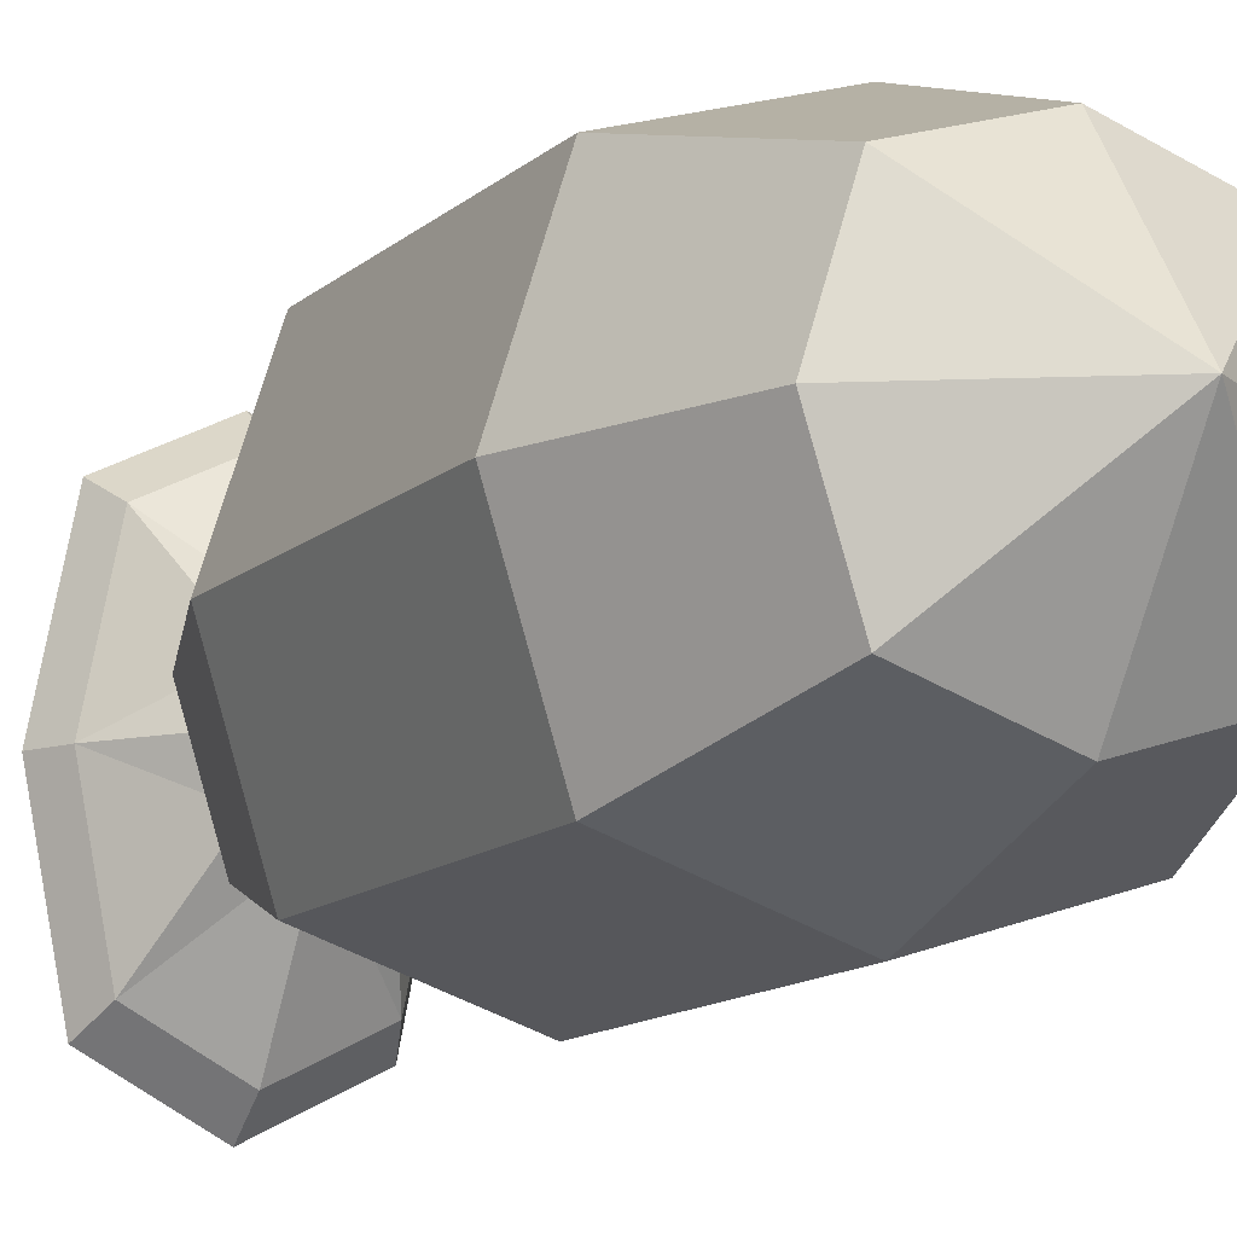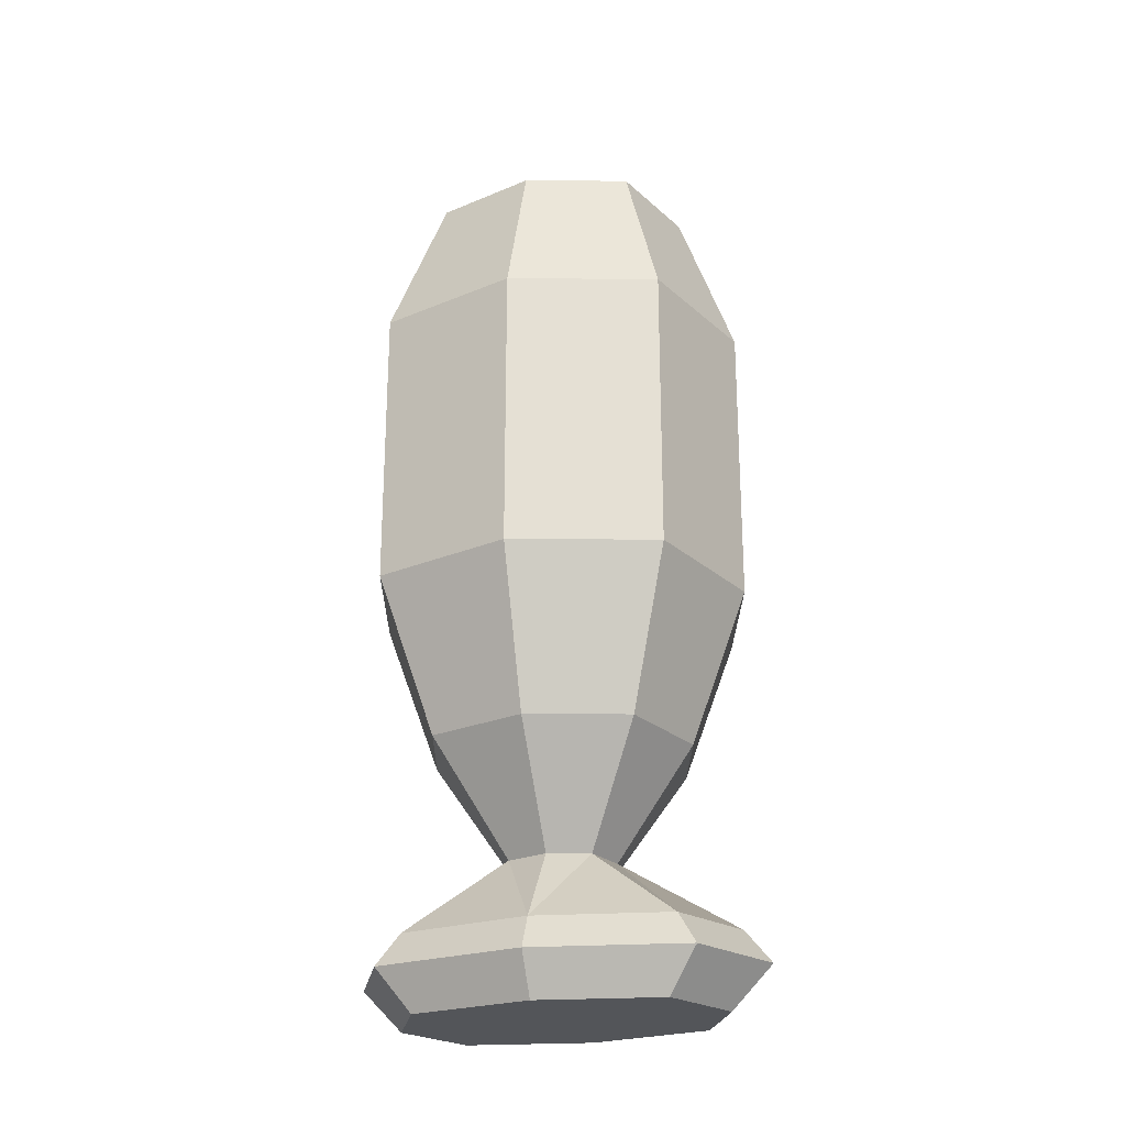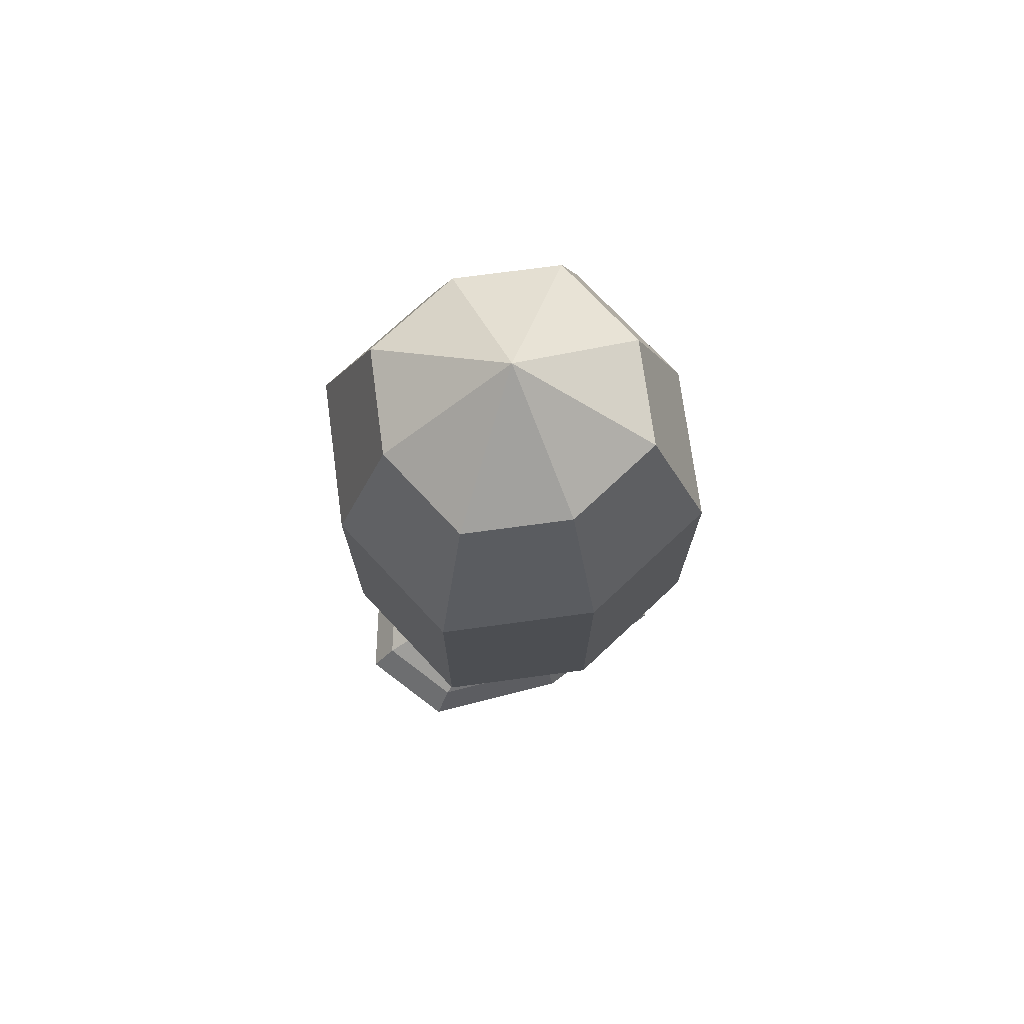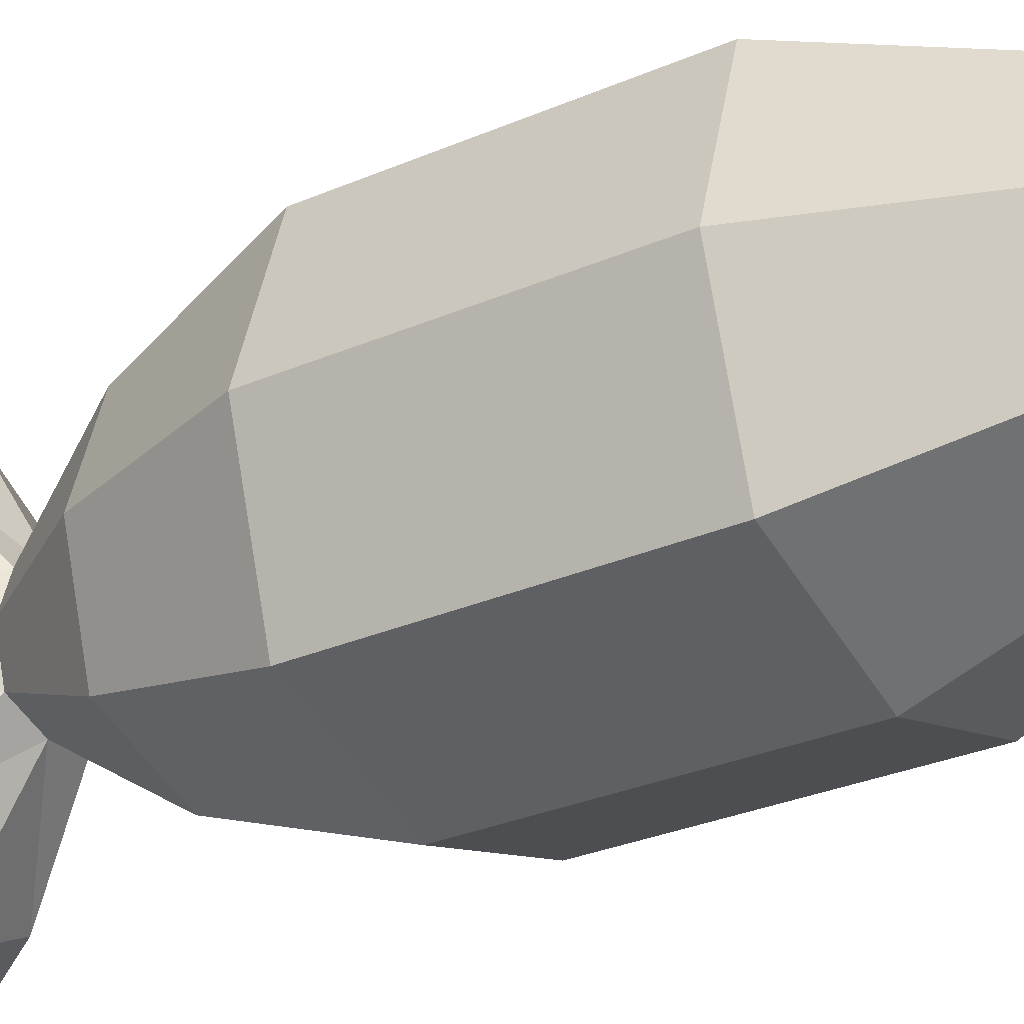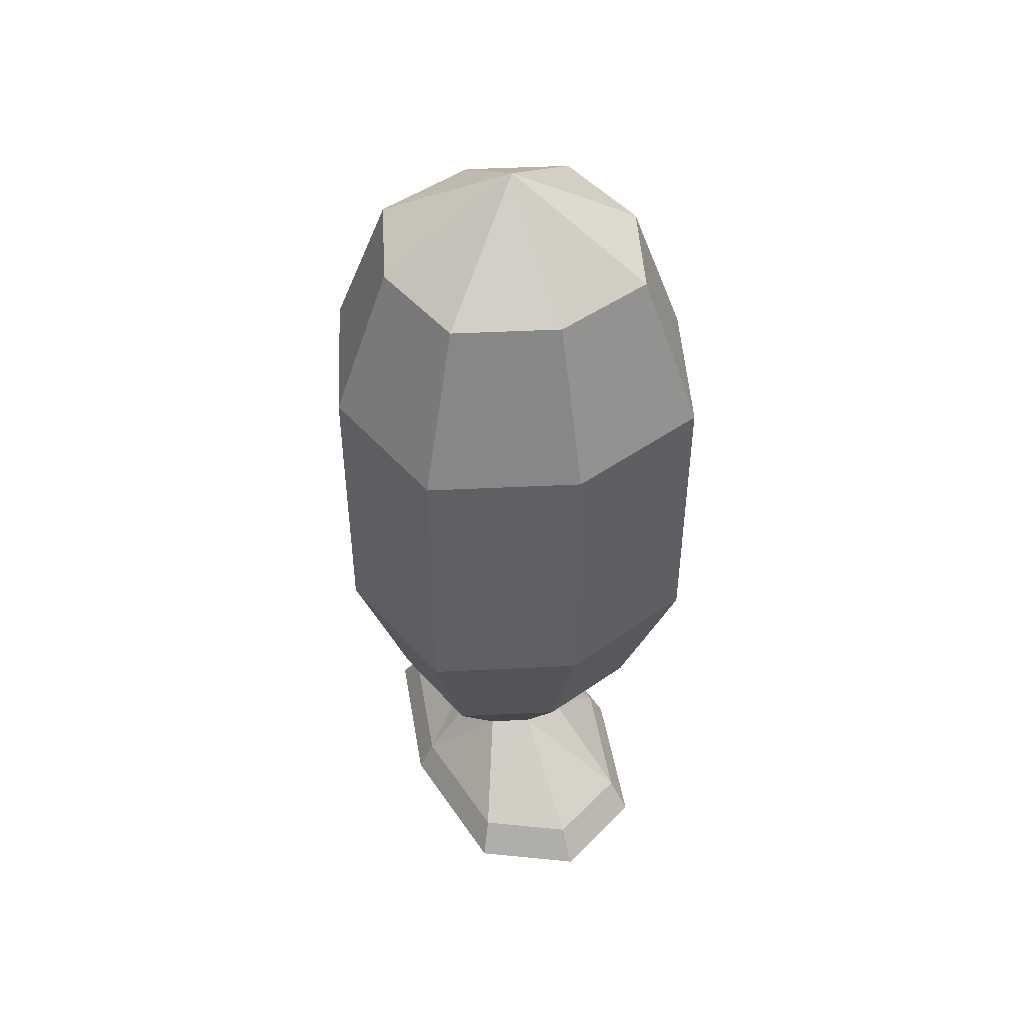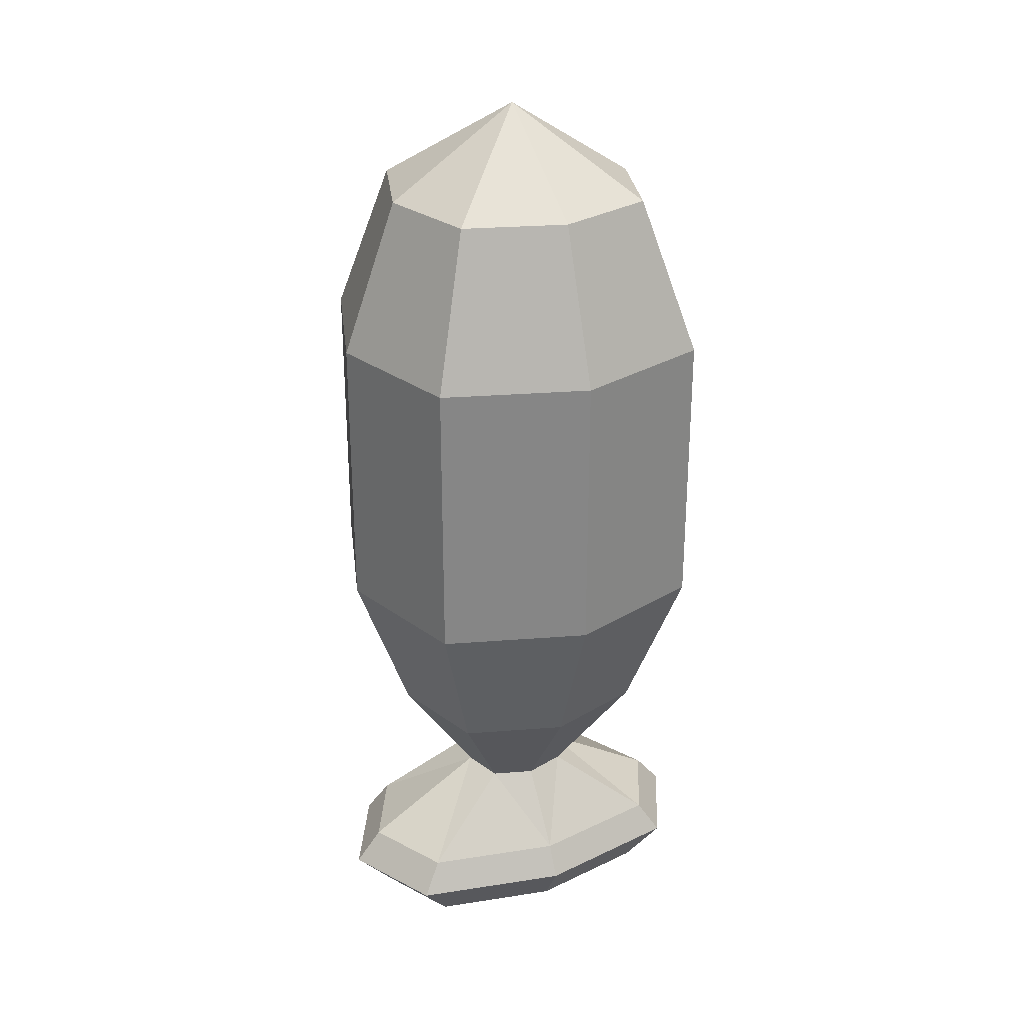
<metadata>
{"format":"obj","ext":"obj","renderer":"f3d","projection":"perspective","resolution":1024,"background":"white","views":[{"elev":-12.7,"azim":-28.4,"up":"+Y"},{"elev":-24.3,"azim":107.1,"up":"+Z"},{"elev":73.7,"azim":64.6,"up":"+Z"},{"elev":-29.7,"azim":-57.5,"up":"+Y"},{"elev":47.1,"azim":159.1,"up":"+Z"},{"elev":28.3,"azim":65.5,"up":"+Z"}]}
</metadata>
<code>
o Cube
v 1 1 -1
v 1 -1 -1
v 1 1 1
v 1 -1 1
v -1 1 -1
v -1 -1 -1
v -1 1 1
v -1 -1 1
v 0 -1.32 -1
v 0 1.32 1
v 0 -1.32 1
v 0 1.32 -1
v 1.32 0 -1
v -1.32 0 1
v 1.32 0 1
v -1.32 0 -1
v 0 -0.924 -2.08
v -0.7 -0.7 -2.08
v 0.924 0 -2.08
v 0.7 -0.7 -2.08
v -0.924 0 2.08
v -0.7 0.7 2.08
v 0.924 0 2.08
v 0.7 -0.7 2.08
v -0.924 0 -2.08
v 0 0.924 2.08
v 0 -0.924 2.08
v 0 0.924 -2.08
v 0.7 0.7 -2.08
v 0.7 0.7 2.08
v -0.7 -0.7 2.08
v -0.7 0.7 -2.08
v 0 -1.227 -3.377
v 0 0 2.691
v 0 -0.3826 -2.866
v -0.2899 -0.2899 -2.866
v 0.3826 -0 -2.866
v 0.2899 -0.2899 -2.866
v -0.3826 -0 -2.866
v 0 0.3826 -2.866
v 0.2899 0.2899 -2.866
v -0.2899 0.2899 -2.866
v 0 -1.414 -3.606
v -0.5762 -0.9299 -3.377
v 0.7606 0 -3.377
v 0.5762 -0.9299 -3.377
v -0.7606 0 -3.377
v 0 1.227 -3.377
v 0.5762 0.9299 -3.377
v -0.5762 0.9299 -3.377
v 0 -1.131 -3.9
v -0.6636 -1.071 -3.606
v 0.876 0 -3.606
v 0.6636 -1.071 -3.606
v -0.876 0 -3.606
v 0 1.414 -3.606
v 0.6636 1.071 -3.606
v -0.6636 1.071 -3.606
v -0.5309 -0.8568 -3.9
v 0.7008 0 -3.9
v 0.5309 -0.8568 -3.9
v -0.7008 0 -3.9
v 0 1.131 -3.9
v 0.5309 0.8568 -3.9
v -0.5309 0.8568 -3.9
v 0 0 -3.9
f 5 10 12
f 10 30 3
f 7 16 14
f 2 11 9
f 1 15 13
f 13 29 1
f 16 18 6
f 9 8 6
f 9 20 2
f 12 3 1
f 15 24 4
f 14 22 7
f 12 29 28
f 13 4 2
f 14 6 8
f 13 20 19
f 34 22 21
f 25 42 39
f 17 38 20
f 30 34 23
f 24 34 27
f 19 38 37
f 19 41 29
f 34 31 27
f 10 22 26
f 14 31 21
f 11 31 8
f 15 30 23
f 12 32 5
f 11 24 27
f 16 32 25
f 9 18 17
f 41 45 49
f 35 44 33
f 36 47 44
f 35 46 38
f 25 36 18
f 28 42 32
f 17 36 35
f 28 41 40
f 44 55 52
f 33 54 46
f 50 55 47
f 46 53 45
f 40 50 42
f 40 49 48
f 38 45 37
f 42 47 39
f 53 61 60
f 57 63 56
f 58 63 65
f 53 64 57
f 33 52 43
f 49 53 57
f 48 58 50
f 48 57 56
f 66 64 60
f 65 66 62
f 59 66 51
f 66 61 51
f 55 65 62
f 54 51 61
f 55 59 52
f 52 51 43
f 5 7 10
f 10 26 30
f 7 5 16
f 2 4 11
f 1 3 15
f 13 19 29
f 16 25 18
f 9 11 8
f 9 17 20
f 12 10 3
f 15 23 24
f 14 21 22
f 12 1 29
f 13 15 4
f 14 16 6
f 13 2 20
f 34 26 22
f 25 32 42
f 17 35 38
f 30 26 34
f 24 23 34
f 19 20 38
f 19 37 41
f 34 21 31
f 10 7 22
f 14 8 31
f 11 27 31
f 15 3 30
f 12 28 32
f 11 4 24
f 16 5 32
f 9 6 18
f 41 37 45
f 35 36 44
f 36 39 47
f 35 33 46
f 25 39 36
f 28 40 42
f 17 18 36
f 28 29 41
f 44 47 55
f 33 43 54
f 50 58 55
f 46 54 53
f 40 48 50
f 40 41 49
f 38 46 45
f 42 50 47
f 53 54 61
f 57 64 63
f 58 56 63
f 53 60 64
f 33 44 52
f 49 45 53
f 48 56 58
f 48 49 57
f 66 63 64
f 65 63 66
f 59 62 66
f 66 60 61
f 55 58 65
f 54 43 51
f 55 62 59
f 52 59 51

</code>
